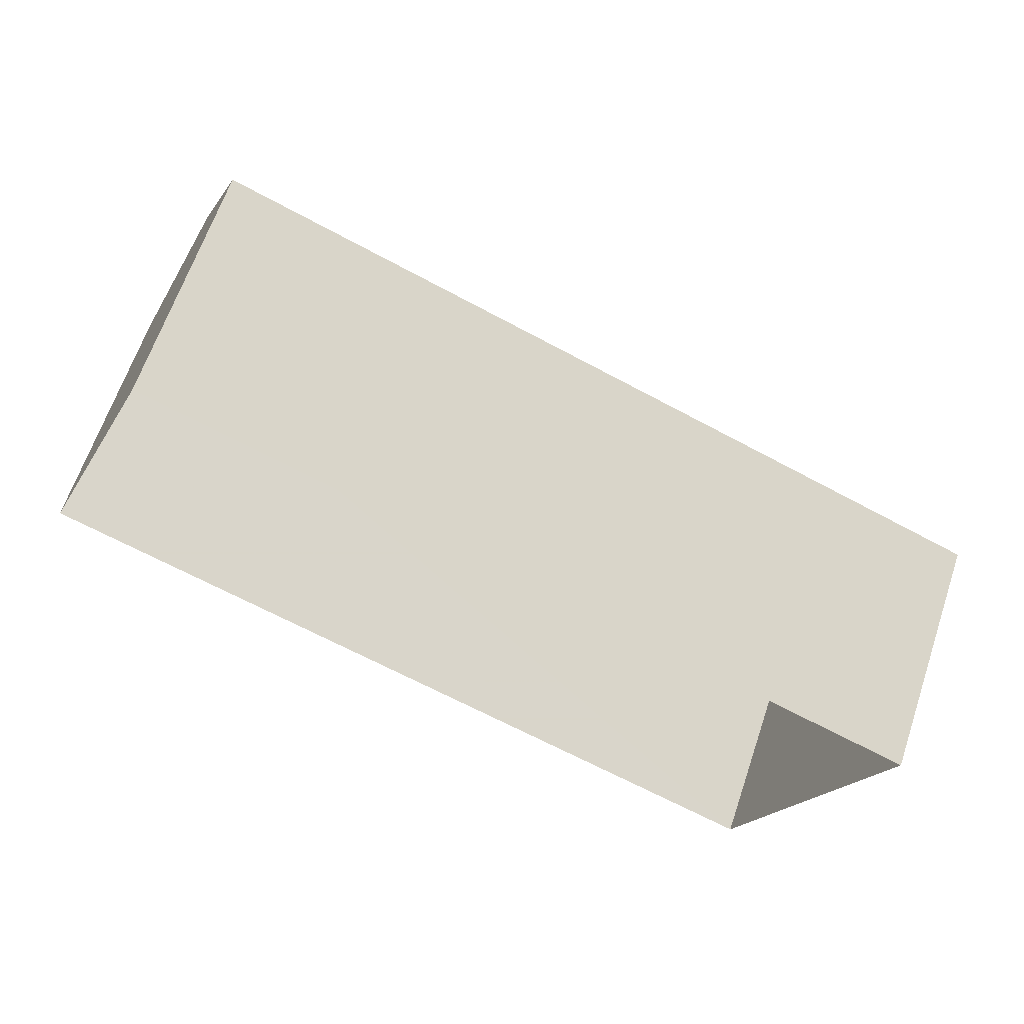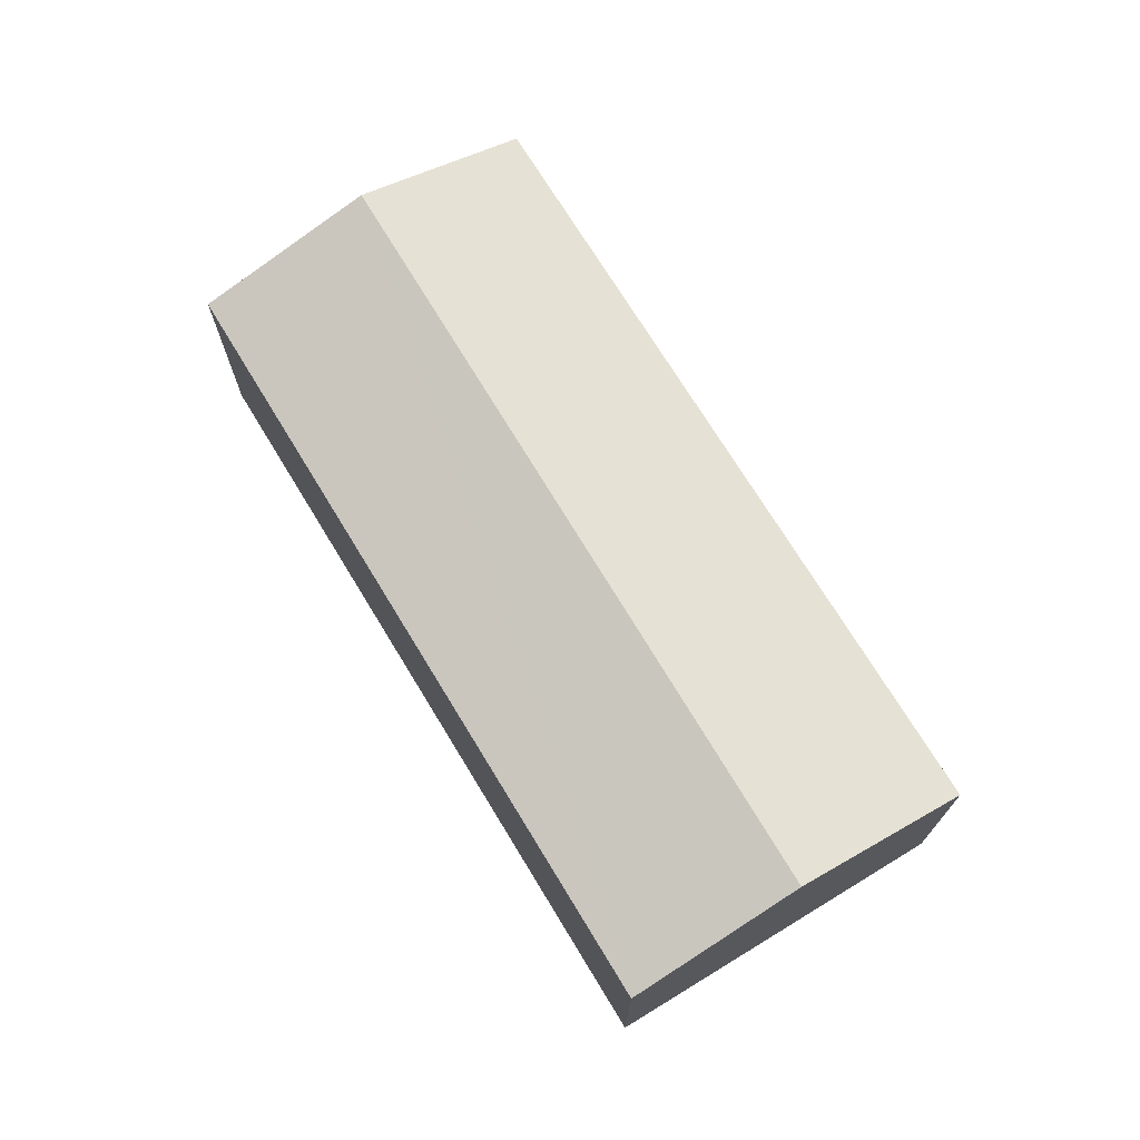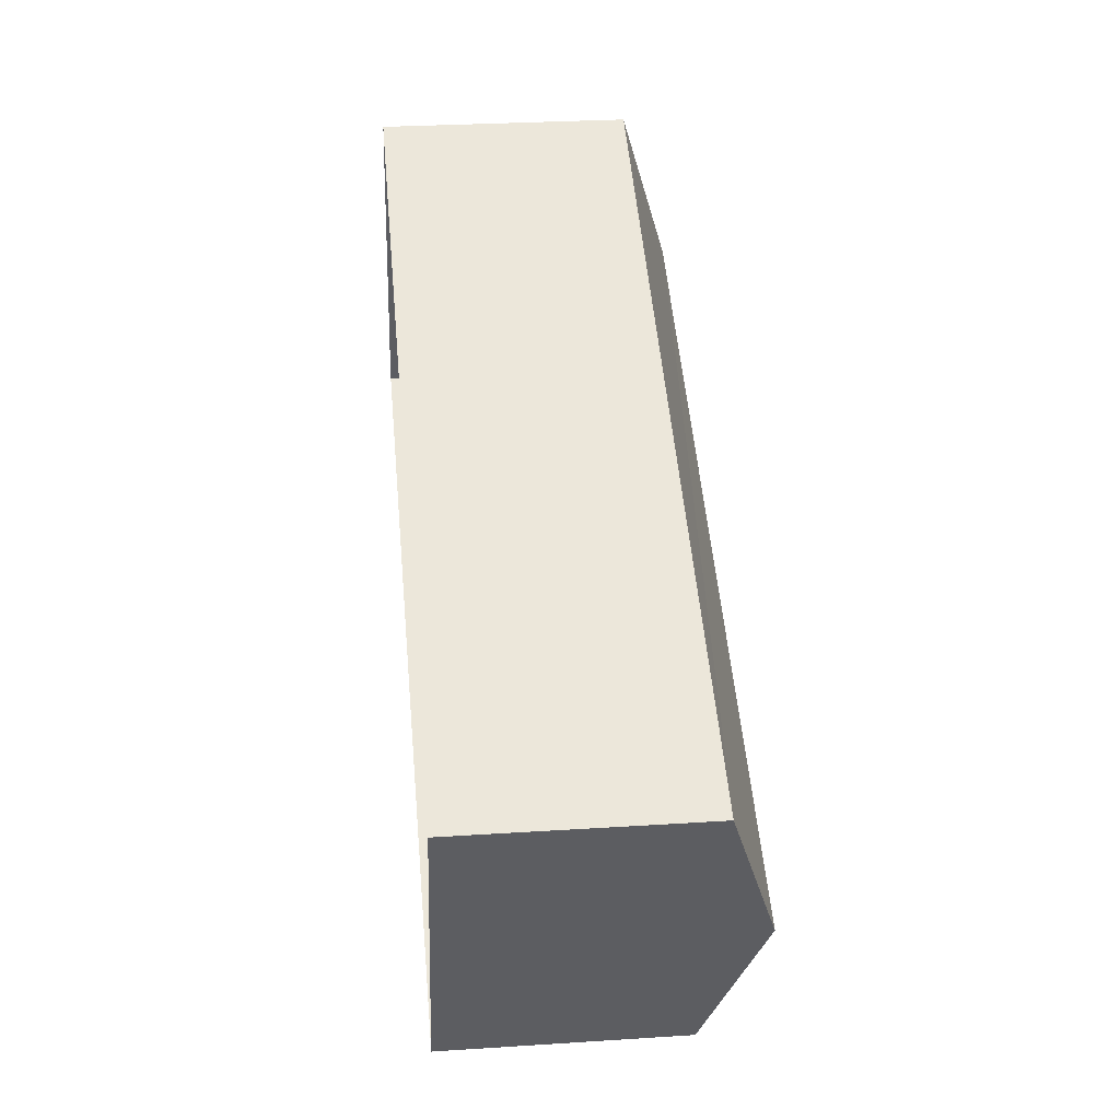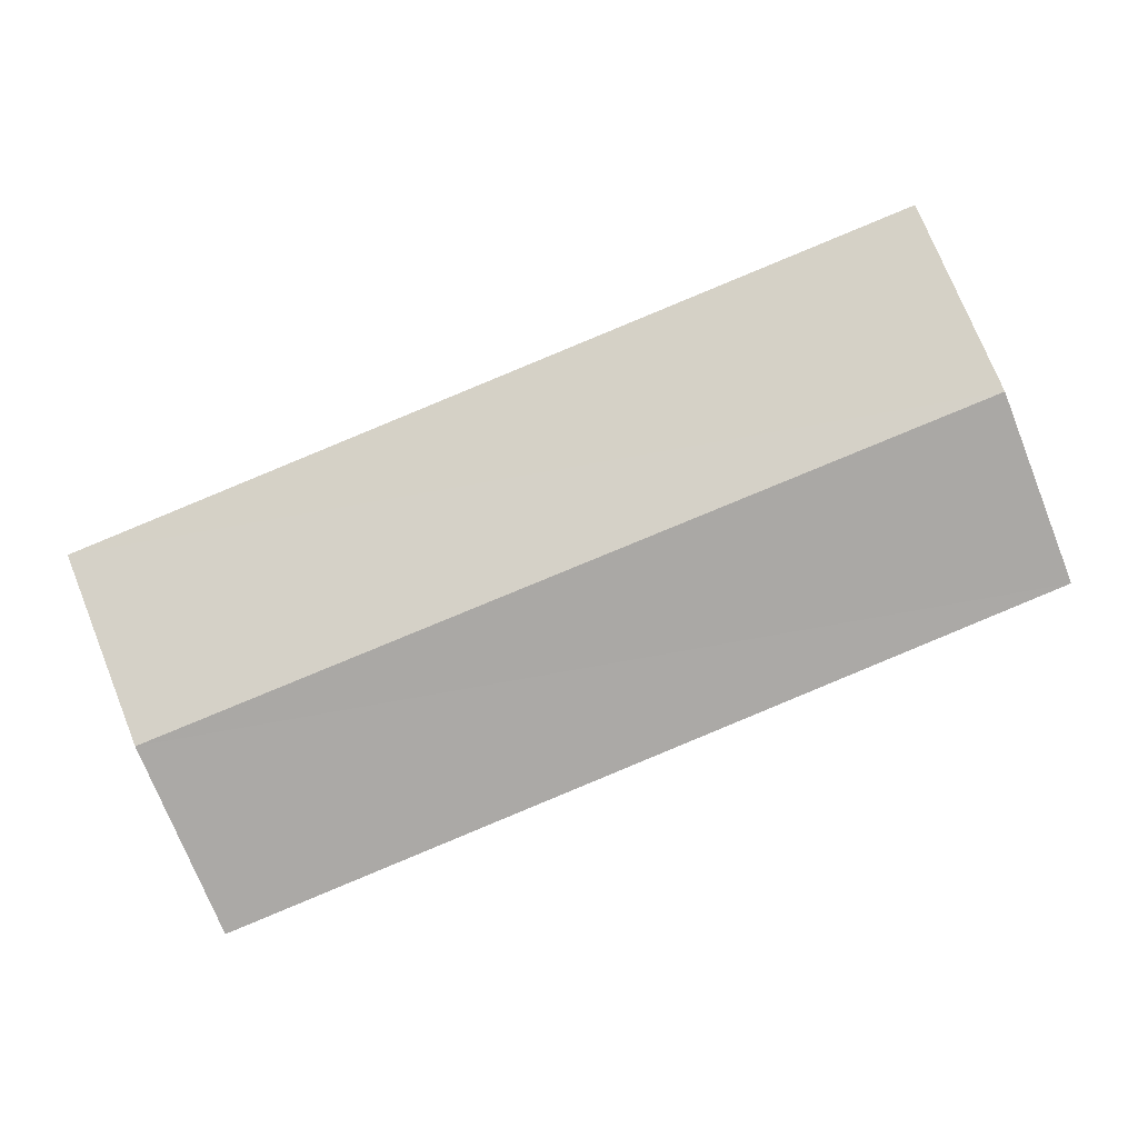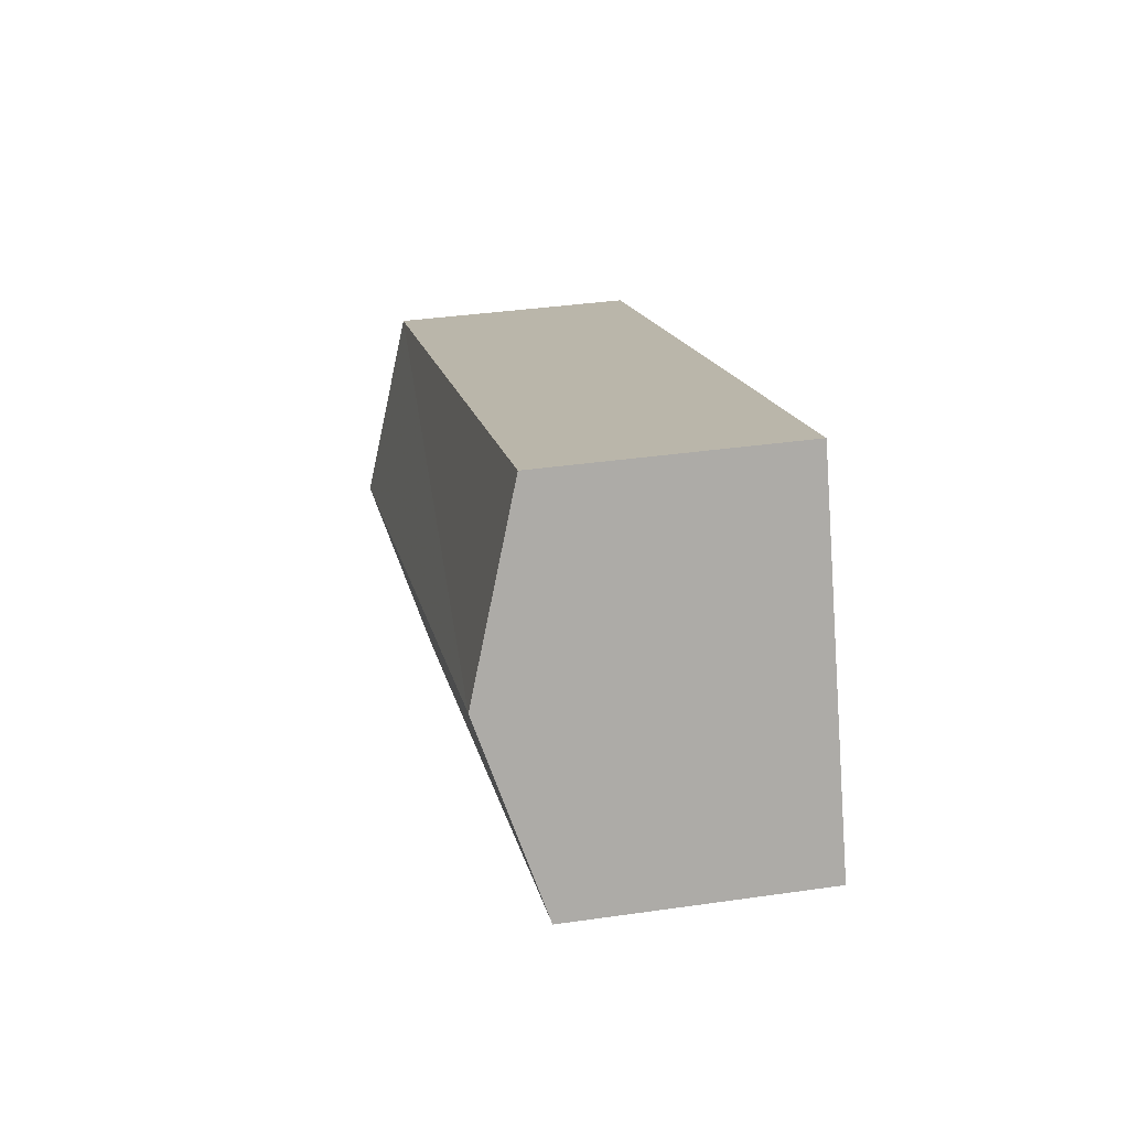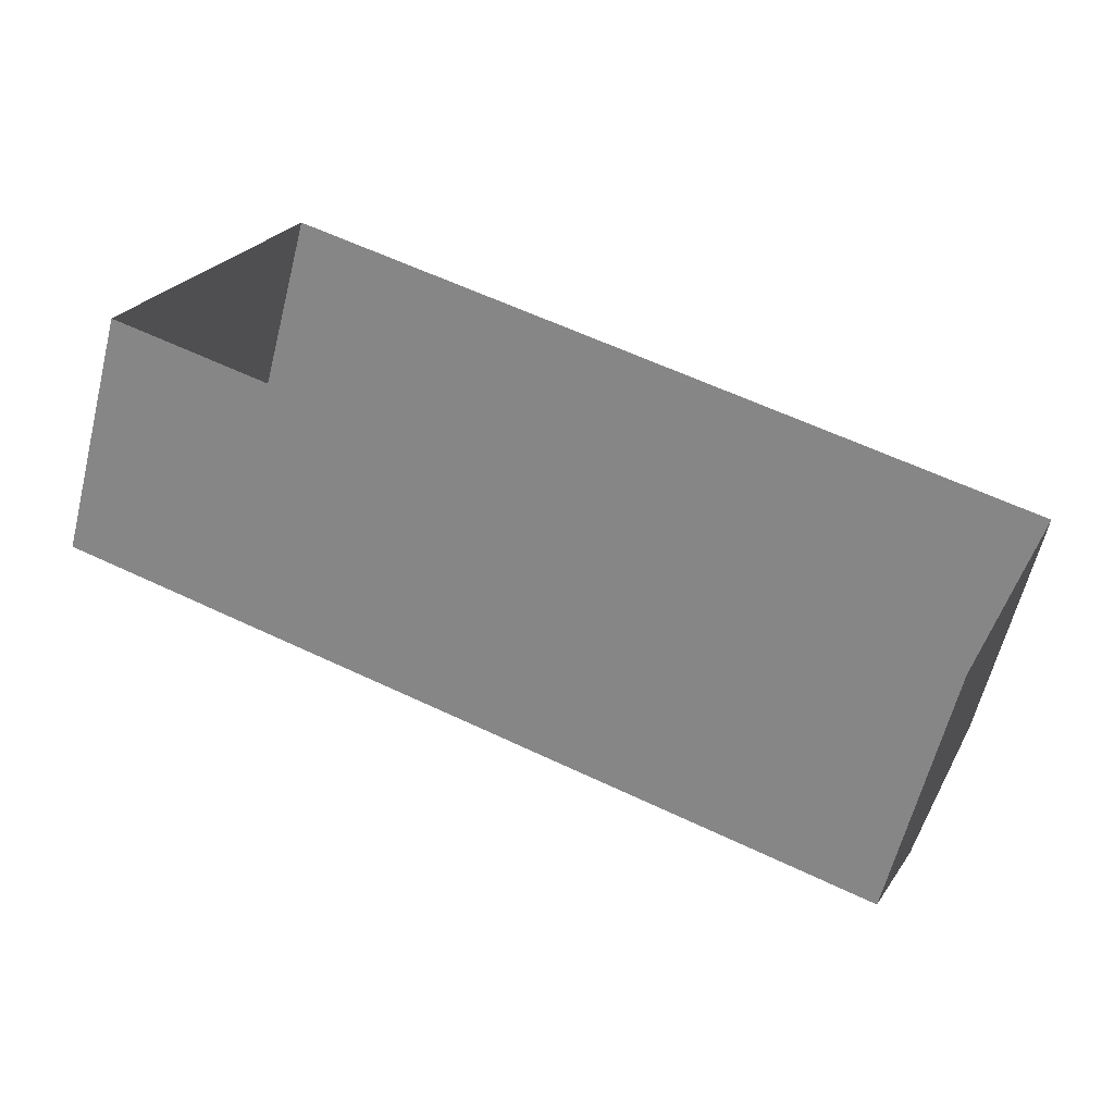
<metadata>
{"format":"obj","ext":"obj","renderer":"f3d","projection":"perspective","resolution":1024,"background":"white","views":[{"elev":63.6,"azim":-161.4,"up":"+Y"},{"elev":71.8,"azim":-98.8,"up":"+Z"},{"elev":29.4,"azim":-95.5,"up":"+Y"},{"elev":0.2,"azim":-0.6,"up":"+Y"},{"elev":36.7,"azim":79.4,"up":"+Y"},{"elev":-61.6,"azim":166.0,"up":"+Y"}]}
</metadata>
<code>
v -8.839e+04 -1.009e+05 2.444
v -8.84e+04 -1.009e+05 2.442
v -8.838e+04 -1.009e+05 2.44
v -8.837e+04 -1.009e+05 2.443
v -8.837e+04 -1.009e+05 8.315
v -8.839e+04 -1.009e+05 9.605
v -8.839e+04 -1.009e+05 8.316
v -8.838e+04 -1.009e+05 9.604
v -8.84e+04 -1.009e+05 8.314
v -8.838e+04 -1.009e+05 8.313
f 1 2 3
f 4 1 3
f 5 6 7
f 8 6 5
f 6 8 9
f 9 8 10
f 8 5 10
f 6 9 7
f 10 4 3
f 10 5 4
f 5 1 4
f 5 7 1
f 9 2 1
f 7 9 1
f 9 3 2
f 9 10 3

</code>
